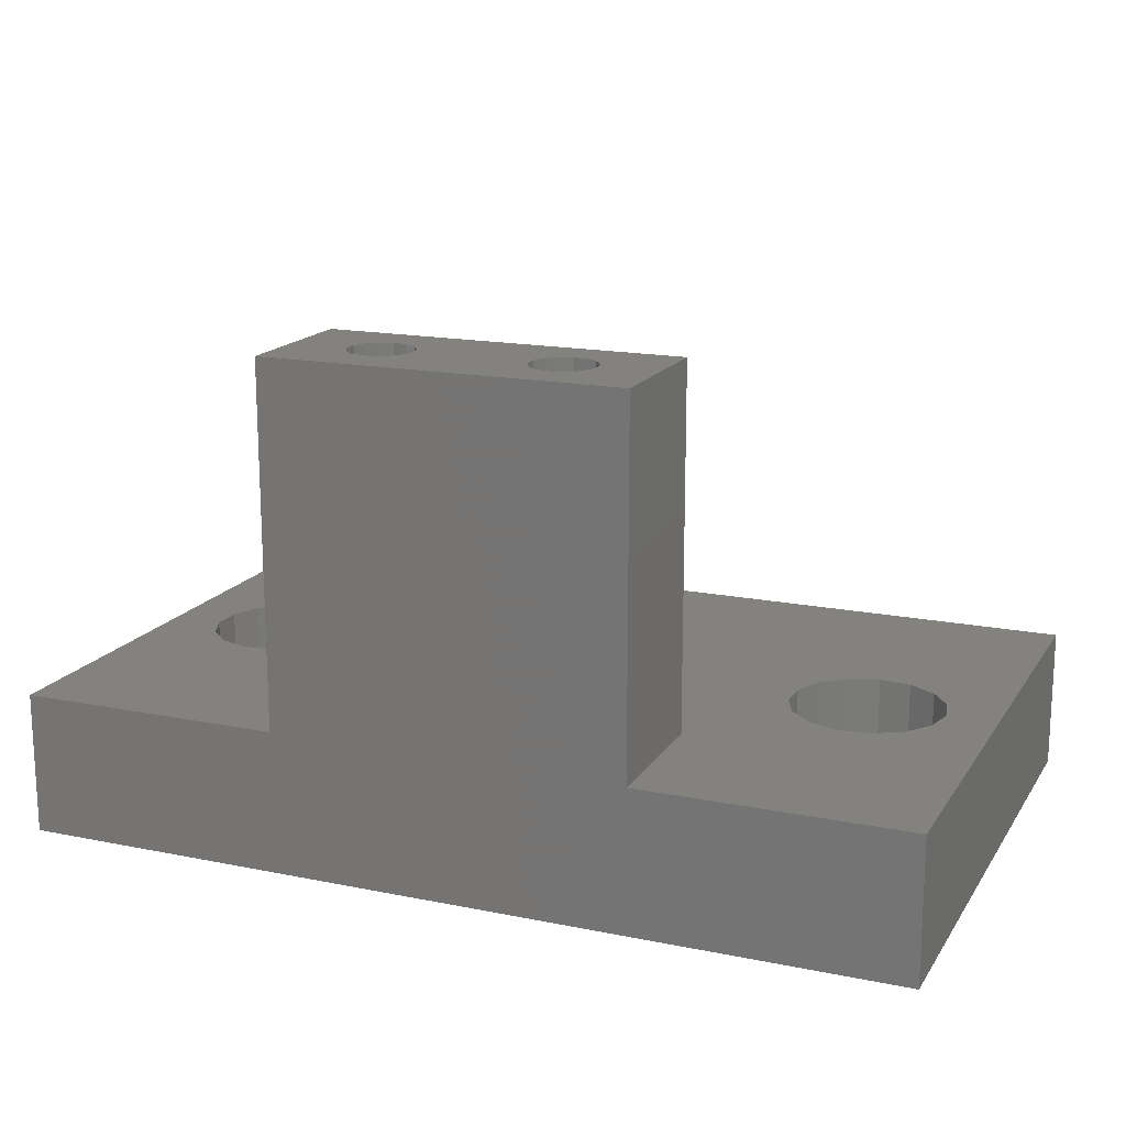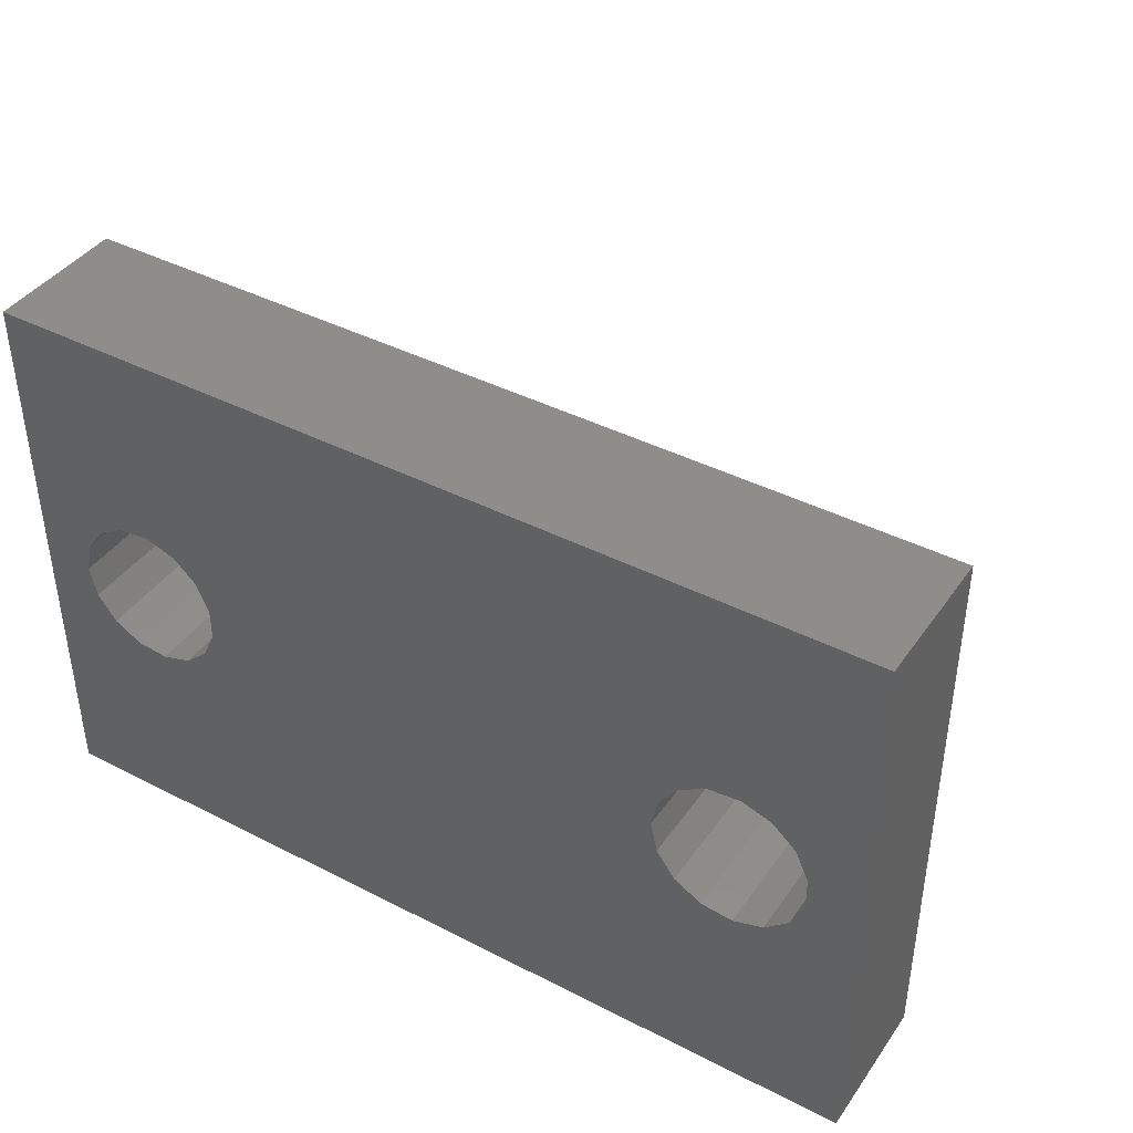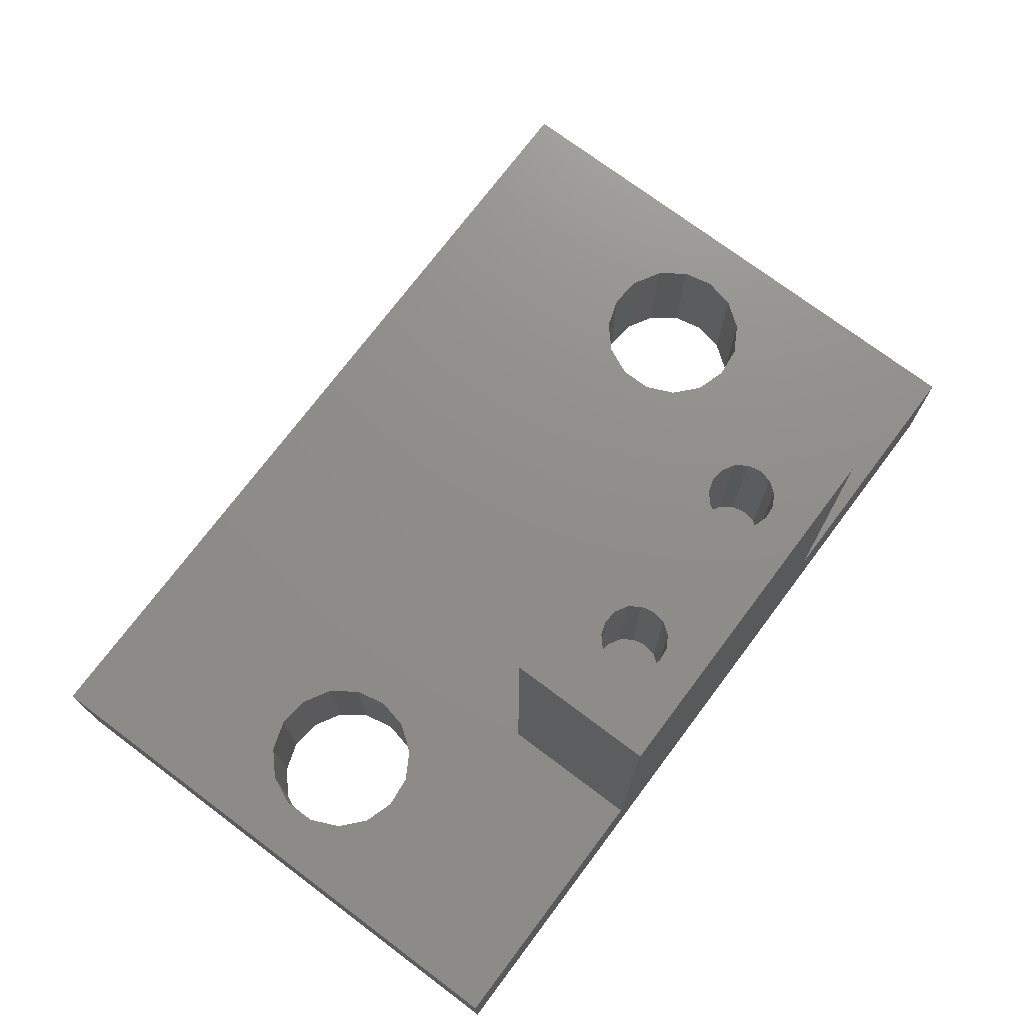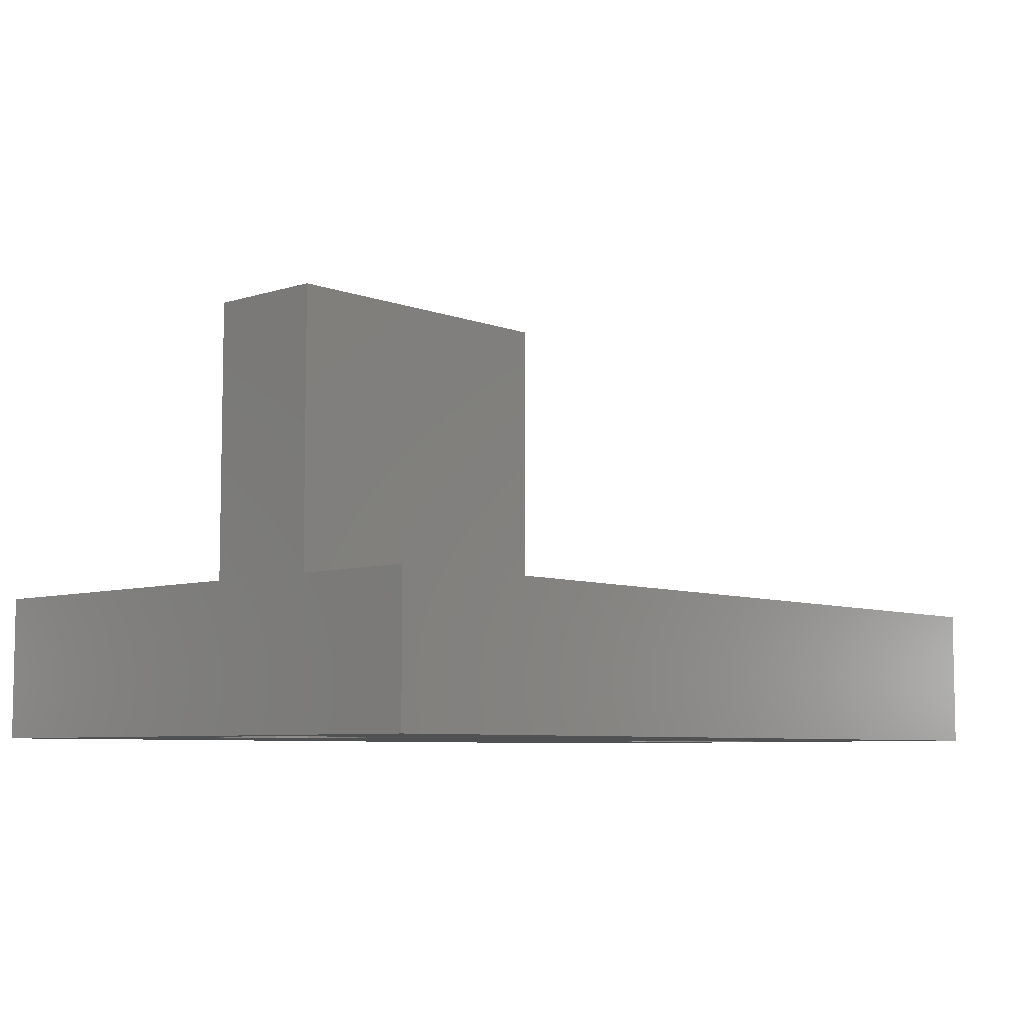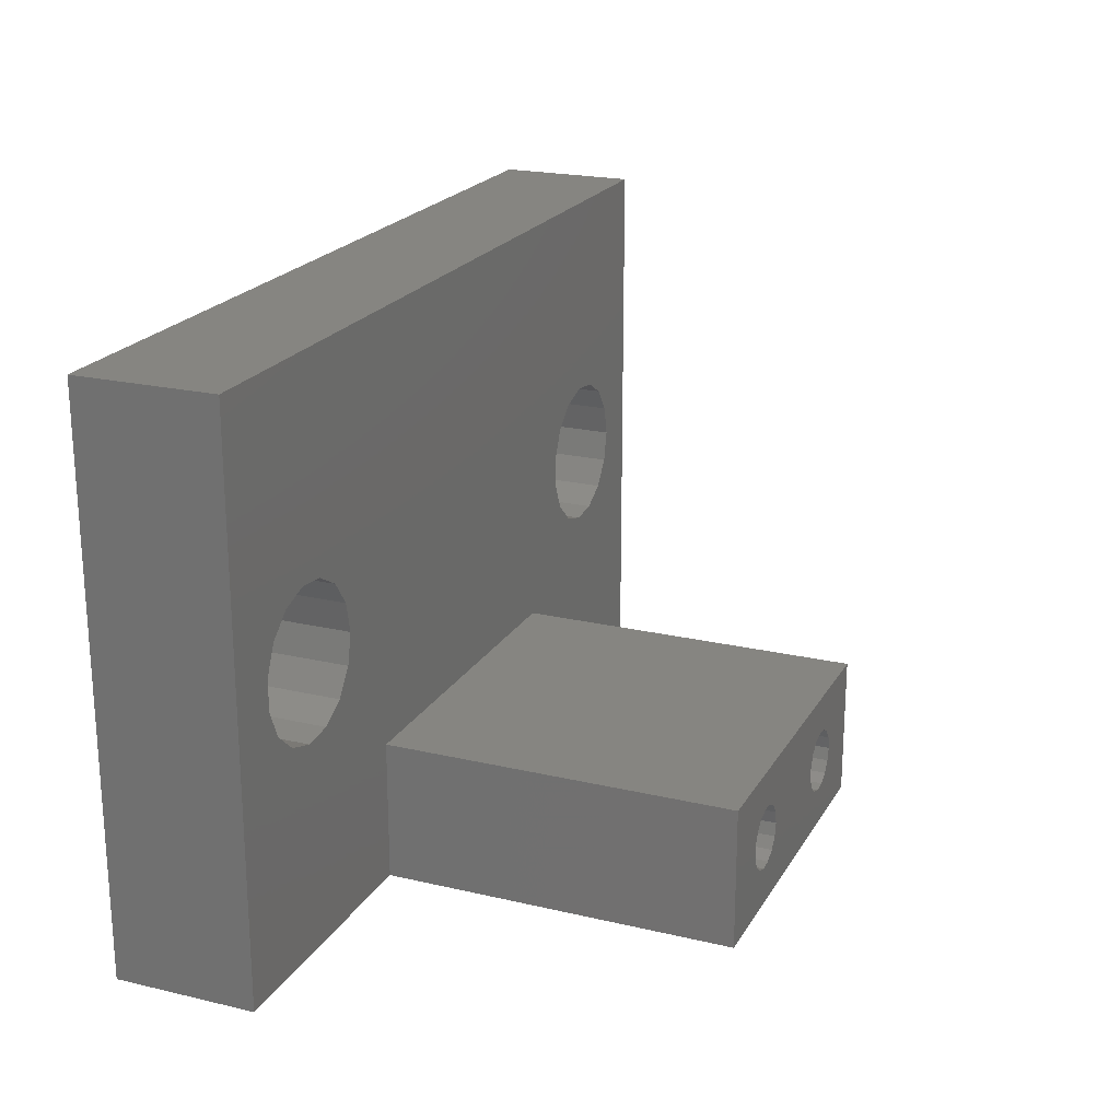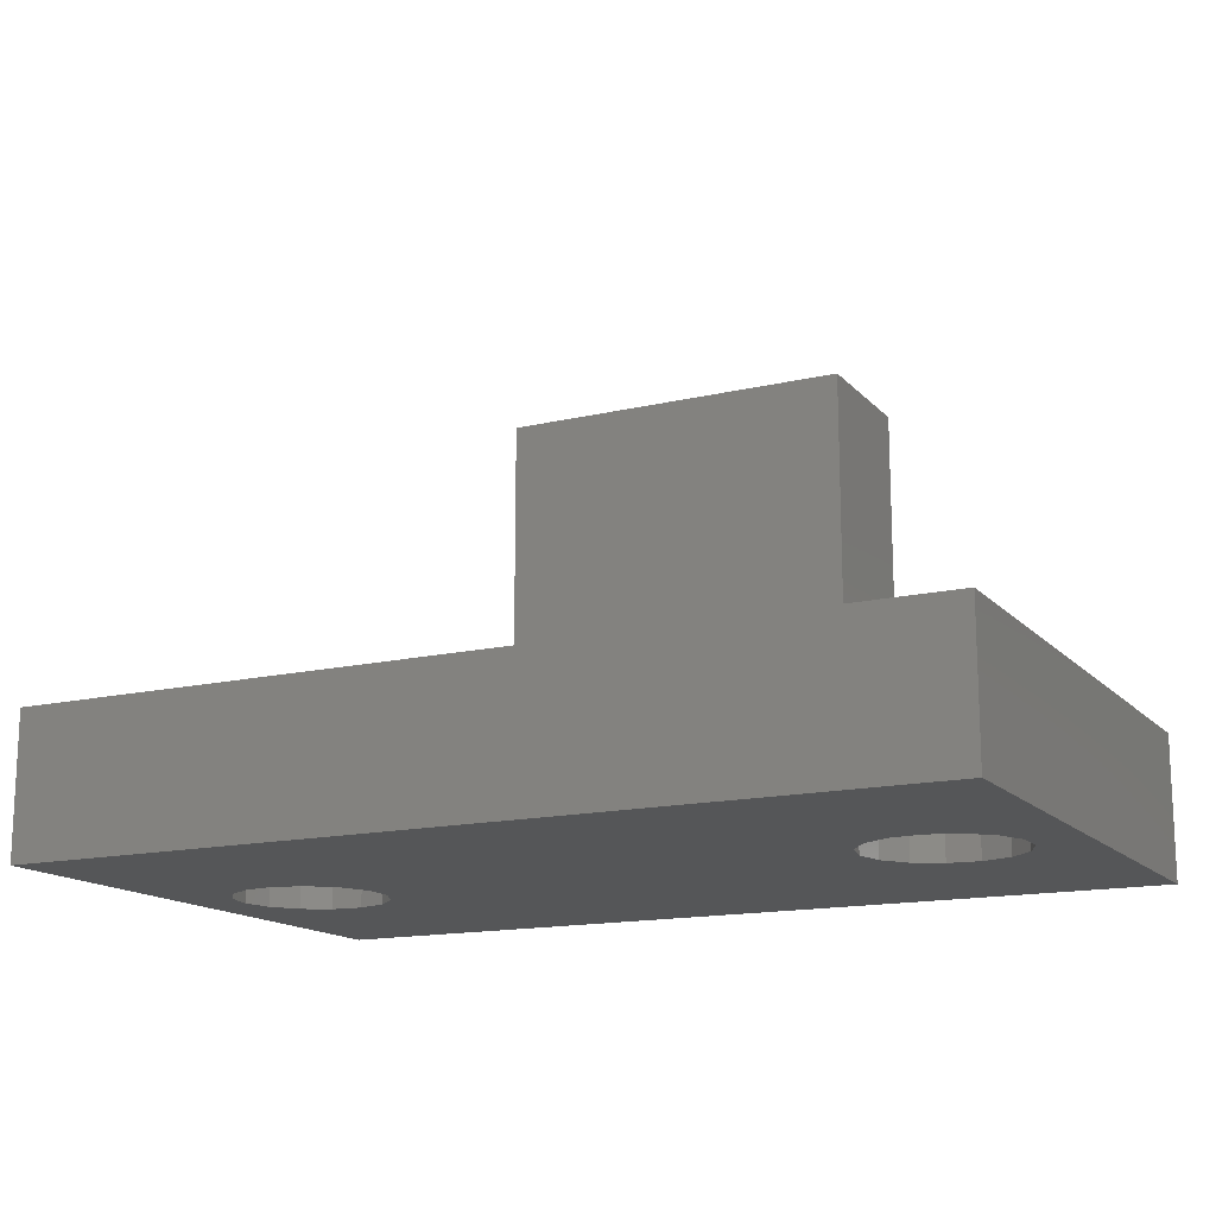
<metadata>
{"format":"stl","ext":"stl","renderer":"f3d","projection":"perspective","resolution":1024,"background":"white","views":[{"elev":16.5,"azim":22.5,"up":"+Z"},{"elev":41.1,"azim":-148.1,"up":"+Y"},{"elev":73.6,"azim":-53.1,"up":"+Z"},{"elev":-6.9,"azim":132.7,"up":"+Z"},{"elev":21.3,"azim":-67.3,"up":"+Y"},{"elev":-15.1,"azim":-153.3,"up":"+Z"}]}
</metadata>
<code>
# stl→obj: 136 verts, 276 faces
v 0 0 0
v 0 16 4
v 0 16 0
v 0 0 4
v 25 16 4
v 23.58 8 4
v 25 0 4
v 23.39 8.874 4
v 22.87 9.598 4
v 22.09 10.04 4
v 21.2 10.14 4
v 20.35 9.862 4
v 5.01 9.598 4
v 19.33 8.447 4
v 17.5 4 4
v 19.33 7.553 4
v 7.5 4 4
v 5.536 8.874 4
v 19.69 9.264 4
v 5.536 7.126 4
v 5.721 8 4
v 4.236 10.04 4
v 1.468 8.447 4
v 1.468 7.553 4
v 1.832 9.264 4
v 2.496 9.862 4
v 3.347 10.14 4
v 23.39 7.126 4
v 22.87 6.402 4
v 22.09 5.955 4
v 21.2 5.862 4
v 20.35 6.138 4
v 19.69 6.736 4
v 17.5 0 4
v 5.01 6.402 4
v 4.236 5.955 4
v 3.347 5.862 4
v 7.5 0 4
v 2.496 6.138 4
v 1.832 6.736 4
v 25 16 0
v 25 0 0
v 23.58 8 0
v 23.39 7.126 0
v 22.87 6.402 0
v 22.09 5.955 0
v 21.2 5.862 0
v 20.35 6.138 0
v 5.01 6.402 0
v 19.33 7.553 0
v 5.721 8 0
v 19.33 8.447 0
v 5.536 7.126 0
v 19.69 6.736 0
v 4.236 5.955 0
v 1.468 7.553 0
v 1.468 8.447 0
v 1.832 6.736 0
v 2.496 6.138 0
v 3.347 5.862 0
v 23.39 8.874 0
v 22.87 9.598 0
v 22.09 10.04 0
v 21.2 10.14 0
v 20.35 9.862 0
v 5.01 9.598 0
v 19.69 9.264 0
v 5.536 8.874 0
v 4.236 10.04 0
v 3.347 10.14 0
v 2.496 9.862 0
v 1.832 9.264 0
v 17.5 0 14
v 7.5 0 14
v 7.5 4 14
v 17.5 4 14
v 15.9 2 14
v 15.82 2.366 14
v 15.6 2.669 14
v 15.28 2.856 14
v 14.91 2.895 14
v 10.28 2.856 14
v 14.12 2.187 14
v 10.9 2 14
v 14.12 1.813 14
v 10.82 2.366 14
v 14.27 2.529 14
v 10.6 2.669 14
v 14.55 2.779 14
v 9.12 2.187 14
v 9.12 1.813 14
v 9.272 2.529 14
v 9.55 2.779 14
v 9.906 2.895 14
v 15.82 1.634 14
v 15.6 1.331 14
v 15.28 1.144 14
v 14.91 1.105 14
v 10.28 1.144 14
v 14.55 1.221 14
v 10.82 1.634 14
v 14.27 1.471 14
v 10.6 1.331 14
v 9.906 1.105 14
v 9.55 1.221 14
v 9.272 1.471 14
v 10.9 2 10
v 10.82 2.366 10
v 9.12 2.187 10
v 9.12 1.813 10
v 9.55 2.779 10
v 9.906 2.895 10
v 10.82 1.634 10
v 10.6 2.669 10
v 10.6 1.331 10
v 10.28 2.856 10
v 10.28 1.144 10
v 9.906 1.105 10
v 9.55 1.221 10
v 9.272 2.529 10
v 9.272 1.471 10
v 15.9 2 10
v 15.82 2.366 10
v 14.12 2.187 10
v 14.12 1.813 10
v 14.55 2.779 10
v 14.91 2.895 10
v 15.28 1.144 10
v 14.91 1.105 10
v 15.82 1.634 10
v 15.6 2.669 10
v 15.6 1.331 10
v 15.28 2.856 10
v 14.55 1.221 10
v 14.27 2.529 10
v 14.27 1.471 10
f 1 2 3
f 2 1 4
f 5 6 7
f 5 8 6
f 5 9 8
f 5 10 9
f 5 11 10
f 5 12 11
f 13 12 5
f 14 15 16
f 14 17 15
f 18 14 19
f 12 13 19
f 20 17 21
f 14 21 17
f 14 18 21
f 19 13 18
f 2 13 5
f 13 2 22
f 23 2 24
f 25 2 23
f 26 2 25
f 27 2 26
f 22 2 27
f 28 7 6
f 29 7 28
f 30 7 29
f 31 7 30
f 15 31 32
f 15 32 33
f 15 33 16
f 34 31 15
f 31 34 7
f 35 17 20
f 36 17 35
f 37 17 36
f 17 37 38
f 4 37 39
f 4 39 40
f 37 4 38
f 24 4 40
f 4 24 2
f 7 41 5
f 41 7 42
f 42 43 41
f 42 44 43
f 42 45 44
f 42 46 45
f 42 47 46
f 42 48 47
f 49 48 42
f 50 51 52
f 53 50 54
f 48 49 54
f 50 53 51
f 54 49 53
f 1 49 42
f 49 1 55
f 56 1 57
f 58 1 56
f 59 1 58
f 60 1 59
f 55 1 60
f 61 41 43
f 62 41 61
f 63 41 62
f 64 41 63
f 65 41 64
f 66 65 67
f 68 52 51
f 52 68 67
f 66 67 68
f 65 66 41
f 3 66 69
f 3 69 70
f 66 3 41
f 71 3 70
f 72 3 71
f 57 3 72
f 3 57 1
f 1 38 4
f 38 1 34
f 42 34 1
f 34 42 7
f 38 73 74
f 73 38 34
f 41 2 5
f 2 41 3
f 51 18 68
f 18 51 21
f 24 57 23
f 57 24 56
f 70 22 27
f 22 70 69
f 68 13 66
f 13 68 18
f 49 36 35
f 36 49 55
f 69 13 22
f 13 69 66
f 72 26 25
f 26 72 71
f 23 72 25
f 72 23 57
f 71 27 26
f 27 71 70
f 60 39 37
f 39 60 59
f 40 56 24
f 56 40 58
f 49 20 53
f 20 49 35
f 55 37 36
f 37 55 60
f 59 40 39
f 40 59 58
f 53 21 51
f 21 53 20
f 43 8 61
f 8 43 6
f 16 52 14
f 52 16 50
f 64 10 11
f 10 64 63
f 61 9 62
f 9 61 8
f 46 31 30
f 31 46 47
f 63 9 10
f 9 63 62
f 67 12 19
f 12 67 65
f 14 67 19
f 67 14 52
f 65 11 12
f 11 65 64
f 44 6 43
f 6 44 28
f 47 32 31
f 32 47 48
f 33 50 16
f 50 33 54
f 45 28 44
f 28 45 29
f 45 30 29
f 30 45 46
f 48 33 32
f 33 48 54
f 38 75 17
f 75 38 74
f 76 77 73
f 76 78 77
f 76 79 78
f 76 80 79
f 76 81 80
f 82 81 76
f 83 84 85
f 86 83 87
f 88 87 89
f 81 82 89
f 83 86 84
f 87 88 86
f 89 82 88
f 75 82 76
f 90 75 91
f 92 75 90
f 93 75 92
f 94 75 93
f 82 75 94
f 95 73 77
f 96 73 95
f 97 73 96
f 98 73 97
f 99 98 100
f 101 85 84
f 85 101 102
f 103 102 101
f 102 103 100
f 99 100 103
f 98 99 73
f 74 99 104
f 74 91 75
f 99 74 73
f 105 74 104
f 106 74 105
f 91 74 106
f 73 15 76
f 15 73 34
f 15 75 76
f 75 15 17
f 107 86 108
f 86 107 84
f 91 109 90
f 109 91 110
f 111 94 93
f 94 111 112
f 108 113 107
f 114 113 108
f 114 115 113
f 116 115 114
f 116 117 115
f 112 117 116
f 112 118 117
f 111 118 112
f 111 119 118
f 120 119 111
f 120 121 119
f 109 121 120
f 121 109 110
f 116 88 82
f 88 116 114
f 108 88 114
f 88 108 86
f 112 82 94
f 82 112 116
f 90 120 92
f 120 90 109
f 120 93 92
f 93 120 111
f 113 84 107
f 84 113 101
f 118 105 104
f 105 118 119
f 106 110 91
f 110 106 121
f 115 101 113
f 101 115 103
f 115 99 103
f 99 115 117
f 117 104 99
f 104 117 118
f 119 106 105
f 106 119 121
f 122 78 123
f 78 122 77
f 85 124 83
f 124 85 125
f 126 81 89
f 81 126 127
f 128 98 97
f 98 128 129
f 123 130 122
f 131 130 123
f 131 132 130
f 133 132 131
f 133 128 132
f 127 128 133
f 127 129 128
f 126 129 127
f 126 134 129
f 135 134 126
f 135 136 134
f 124 136 135
f 136 124 125
f 133 79 80
f 79 133 131
f 123 79 131
f 79 123 78
f 127 80 81
f 80 127 133
f 83 135 87
f 135 83 124
f 135 89 87
f 89 135 126
f 130 77 122
f 77 130 95
f 129 100 98
f 100 129 134
f 102 125 85
f 125 102 136
f 132 95 130
f 95 132 96
f 132 97 96
f 97 132 128
f 134 102 100
f 102 134 136

</code>
